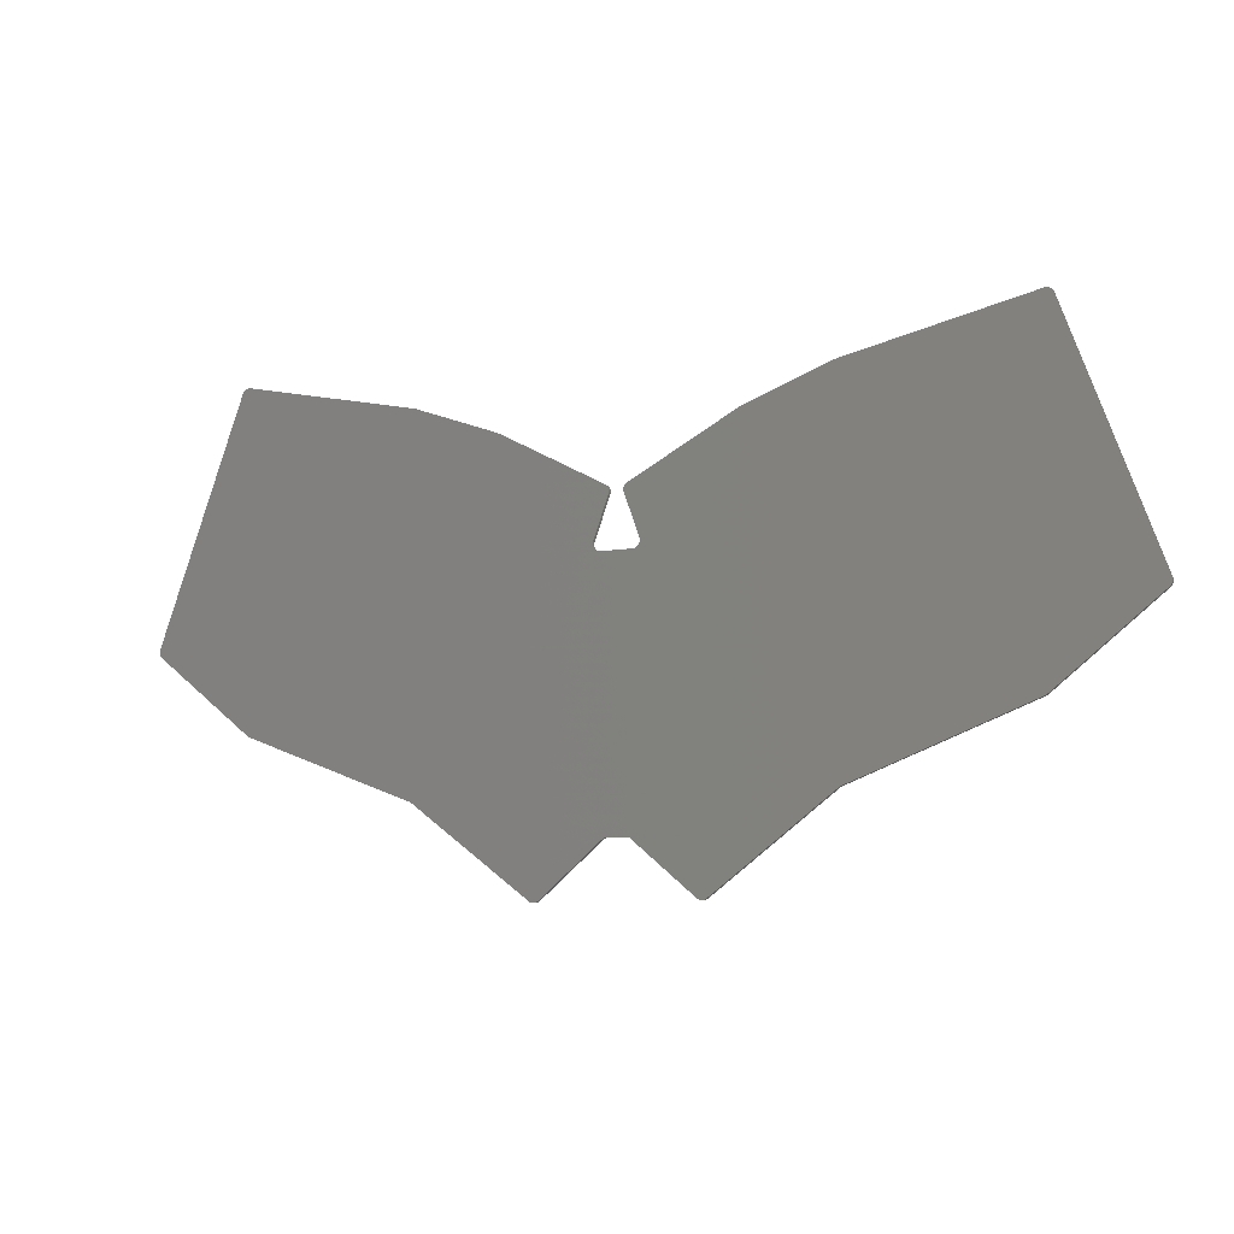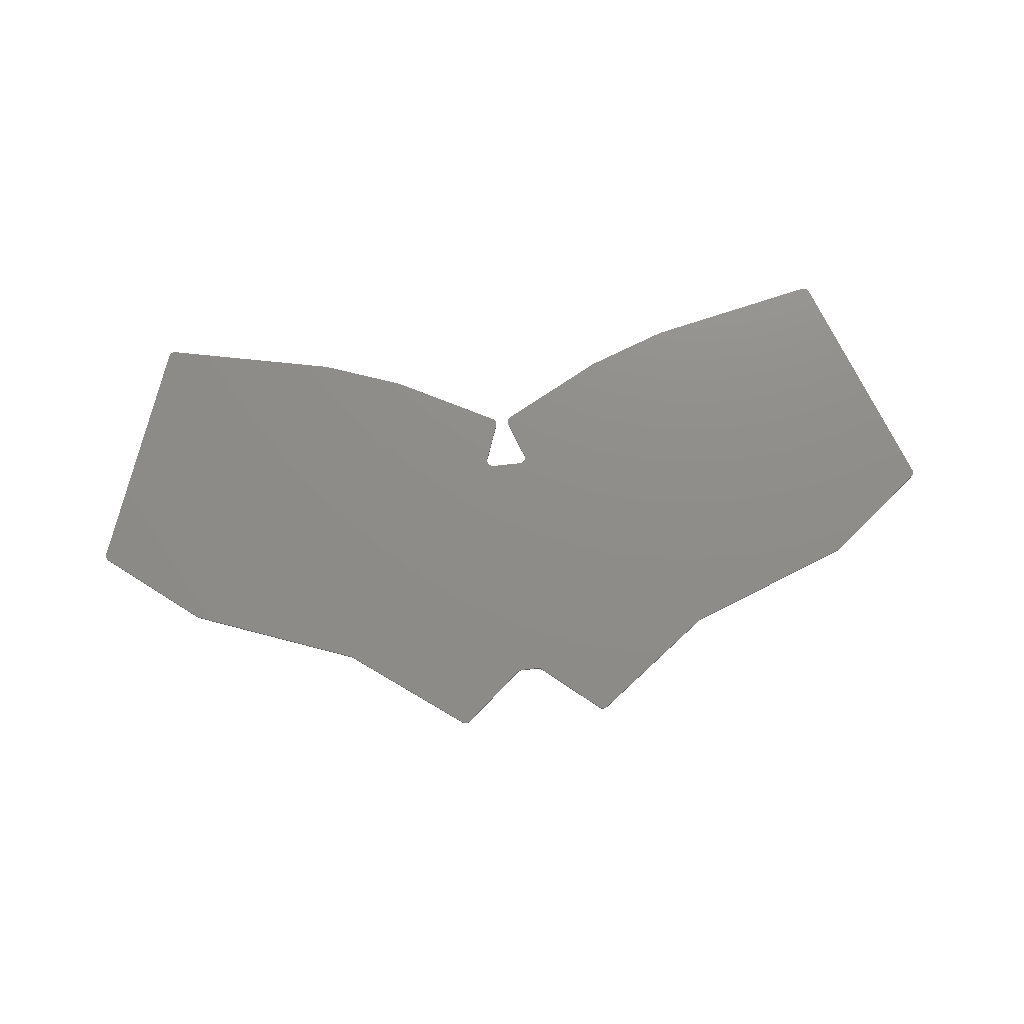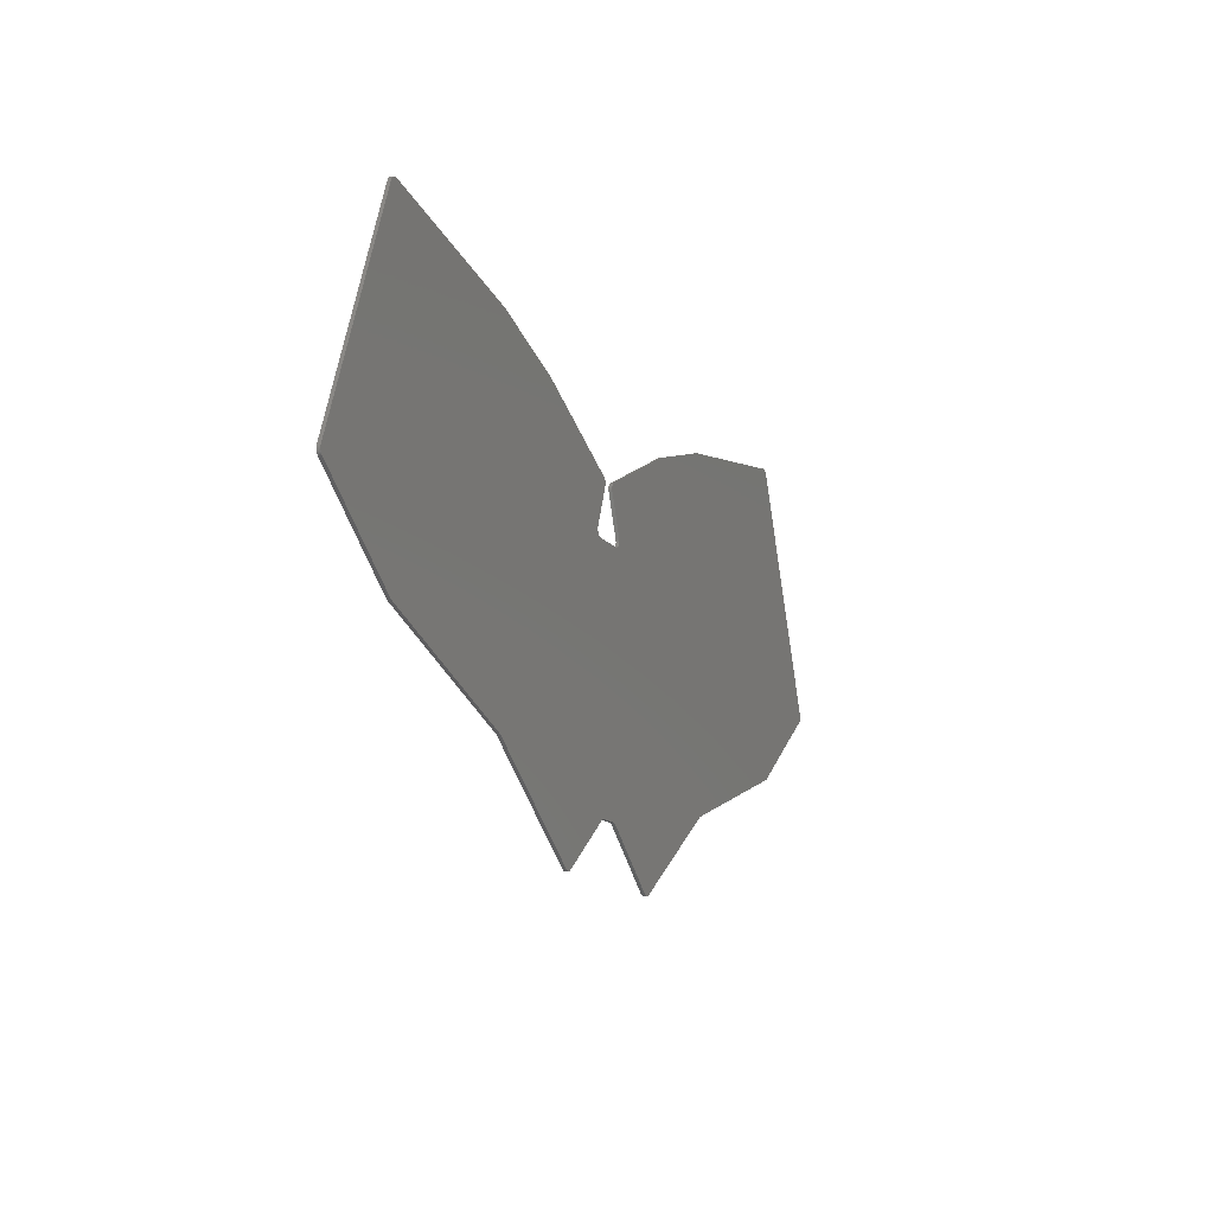
<metadata>
{"format":"stl","ext":"stl","renderer":"f3d","projection":"perspective","resolution":1024,"background":"white","views":[{"elev":-8.7,"azim":25.7,"up":"+Y"},{"elev":74.2,"azim":-6.2,"up":"+Z"},{"elev":-15.2,"azim":114.9,"up":"+Y"}]}
</metadata>
<code>
# stl→obj: 348 verts, 710 faces
v 76.79 -48.44 0
v 128.3 -59.47 0
v 128.4 -59.51 0
v 128.5 -59.55 0
v 152.7 -68.35 0
v 152.8 -68.4 0
v 152.9 -68.46 0
v 183.4 -84.59 0
v 183.7 -84.76 0
v 183.9 -84.97 0
v 184.1 -85.22 0
v 184.3 -85.49 0
v 184.4 -85.79 0
v 184.5 -86.1 0
v 184.5 -86.42 0
v 184.4 -86.73 0
v 184.3 -87.04 0
v 180.1 -98.7 0
v 56.66 -98.7 0
v 74.49 -49.72 0
v 74.62 -49.43 0
v 74.8 -49.16 0
v 75.01 -48.93 0
v 75.26 -48.73 0
v 75.54 -48.58 0
v 75.84 -48.47 0
v 76.15 -48.41 0
v 76.47 -48.4 0
v 296.8 -48.41 0
v 297.1 -48.47 0
v 297.4 -48.58 0
v 297.6 -48.73 0
v 297.9 -48.93 0
v 298.1 -49.16 0
v 298.3 -49.43 0
v 298.4 -49.72 0
v 316.2 -98.7 0
v 192.8 -98.7 0
v 188.6 -87.04 0
v 188.5 -86.73 0
v 188.4 -86.42 0
v 188.5 -86.1 0
v 188.5 -85.79 0
v 188.6 -85.49 0
v 188.8 -85.22 0
v 189 -84.97 0
v 189.2 -84.76 0
v 189.5 -84.59 0
v 220 -68.46 0
v 220.1 -68.4 0
v 220.2 -68.35 0
v 244.4 -59.55 0
v 244.5 -59.51 0
v 244.6 -59.47 0
v 296.1 -48.44 0
v 296.4 -48.4 0
v 180 -99.03 0
v 56.54 -99.03 0
v 316.4 -99.03 0
v 192.9 -99.03 0
v 180 -99.38 0
v 56.41 -99.38 0
v 316.5 -99.38 0
v 192.9 -99.38 0
v 180 -99.73 0
v 56.29 -99.73 0
v 316.6 -99.73 0
v 192.9 -99.73 0
v 180.1 -100.1 0
v 56.16 -100.1 0
v 316.7 -100.1 0
v 192.8 -100.1 0
v 180.3 -100.4 0
v 56.05 -100.4 0
v 316.9 -100.4 0
v 192.7 -100.4 0
v 180.5 -100.7 0
v 55.94 -100.7 0
v 317 -100.7 0
v 192.5 -100.7 0
v 180.7 -100.9 0
v 55.85 -100.9 0
v 317 -100.9 0
v 192.2 -100.9 0
v 181 -101.1 0
v 55.78 -101.1 0
v 317.1 -101.1 0
v 191.9 -101.1 0
v 181.3 -101.3 0
v 55.73 -101.3 0
v 317.2 -101.3 0
v 191.6 -101.3 0
v 181.6 -101.3 0
v 55.7 -101.3 0
v 191.3 -101.3 0
v 182 -101.4 0
v 55.68 -101.4 0
v 190.9 -101.4 0
v 190.1 -101.5 0
v 55.66 -101.5 0
v 317.2 -101.5 0
v 323.3 -118.1 0
v 323.4 -118.4 0
v 323.4 -118.8 0
v 323.4 -119.1 0
v 323.4 -119.4 0
v 323.3 -119.7 0
v 323.1 -119.9 0
v 322.9 -120.2 0
v 322.7 -120.4 0
v 294.3 -142.9 0
v 294.2 -143 0
v 294 -143.1 0
v 293.8 -143.2 0
v 244.6 -161.9 0
v 128.3 -161.9 0
v 79.11 -143.2 0
v 78.92 -143.1 0
v 78.74 -143 0
v 78.57 -142.9 0
v 50.22 -120.4 0
v 49.99 -120.2 0
v 49.8 -119.9 0
v 49.65 -119.7 0
v 49.54 -119.4 0
v 49.48 -119.1 0
v 49.46 -118.8 0
v 49.5 -118.4 0
v 49.58 -118.1 0
v 244.4 -161.9 0
v 128.5 -161.9 0
v 244.3 -162 0
v 128.6 -162 0
v 244.1 -162.1 0
v 128.8 -162.1 0
v 230.5 -172.3 0
v 183.8 -172.3 0
v 142.4 -172.3 0
v 189.1 -172.3 0
v 183.5 -172.3 0
v 189.4 -172.3 0
v 183.2 -172.4 0
v 142.5 -172.4 0
v 230.4 -172.4 0
v 189.7 -172.4 0
v 183 -172.5 0
v 142.6 -172.5 0
v 230.3 -172.5 0
v 189.9 -172.5 0
v 230.1 -172.6 0
v 190.2 -172.6 0
v 182.7 -172.6 0
v 142.8 -172.6 0
v 229.9 -172.8 0
v 190.4 -172.8 0
v 182.5 -172.8 0
v 143 -172.8 0
v 210.3 -187.4 0
v 210 -187.6 0
v 209.7 -187.7 0
v 209.3 -187.8 0
v 209 -187.8 0
v 208.7 -187.8 0
v 208.3 -187.7 0
v 208 -187.5 0
v 207.8 -187.3 0
v 165.1 -187.3 0
v 164.9 -187.5 0
v 164.6 -187.7 0
v 164.2 -187.8 0
v 163.9 -187.8 0
v 163.6 -187.8 0
v 163.2 -187.7 0
v 162.9 -187.6 0
v 162.7 -187.4 0
v 164.2 -187.8 1
v 164.6 -187.7 1
v 164.9 -187.5 1
v 165.1 -187.3 1
v 182.5 -172.8 1
v 143 -172.8 1
v 162.7 -187.4 1
v 162.9 -187.6 1
v 163.2 -187.7 1
v 163.6 -187.8 1
v 163.9 -187.8 1
v 209.3 -187.8 1
v 209.7 -187.7 1
v 210 -187.6 1
v 210.3 -187.4 1
v 229.9 -172.8 1
v 190.4 -172.8 1
v 207.8 -187.3 1
v 208 -187.5 1
v 208.3 -187.7 1
v 208.7 -187.8 1
v 209 -187.8 1
v 182.7 -172.6 1
v 142.8 -172.6 1
v 230.1 -172.6 1
v 190.2 -172.6 1
v 183 -172.5 1
v 142.6 -172.5 1
v 230.3 -172.5 1
v 189.9 -172.5 1
v 230.4 -172.4 1
v 189.7 -172.4 1
v 183.2 -172.4 1
v 142.5 -172.4 1
v 230.5 -172.3 1
v 189.4 -172.3 1
v 183.5 -172.3 1
v 142.4 -172.3 1
v 189.1 -172.3 1
v 183.8 -172.3 1
v 244.1 -162.1 1
v 128.8 -162.1 1
v 244.3 -162 1
v 128.6 -162 1
v 244.4 -161.9 1
v 128.5 -161.9 1
v 244.6 -161.9 1
v 128.3 -161.9 1
v 293.8 -143.2 1
v 294 -143.1 1
v 294.2 -143 1
v 294.3 -142.9 1
v 322.7 -120.4 1
v 322.9 -120.2 1
v 323.1 -119.9 1
v 323.3 -119.7 1
v 323.4 -119.4 1
v 323.4 -119.1 1
v 323.4 -118.8 1
v 323.4 -118.4 1
v 323.3 -118.1 1
v 317.2 -101.4 1
v 190.9 -101.4 1
v 182 -101.4 1
v 55.68 -101.4 1
v 49.58 -118.1 1
v 49.5 -118.4 1
v 49.46 -118.8 1
v 49.48 -119.1 1
v 49.54 -119.4 1
v 49.65 -119.7 1
v 49.8 -119.9 1
v 49.99 -120.2 1
v 50.22 -120.4 1
v 78.57 -142.9 1
v 78.74 -143 1
v 78.92 -143.1 1
v 79.11 -143.2 1
v 181.6 -101.3 1
v 55.7 -101.3 1
v 317.2 -101.3 1
v 191.3 -101.3 1
v 181.3 -101.3 1
v 55.73 -101.3 1
v 191.6 -101.3 1
v 181 -101.1 1
v 55.78 -101.1 1
v 317.1 -101.1 1
v 191.9 -101.1 1
v 180.7 -100.9 1
v 55.85 -100.9 1
v 317 -100.9 1
v 192.2 -100.9 1
v 180.5 -100.7 1
v 55.94 -100.7 1
v 317 -100.7 1
v 192.5 -100.7 1
v 180.3 -100.4 1
v 56.05 -100.4 1
v 316.9 -100.4 1
v 192.7 -100.4 1
v 180.1 -100.1 1
v 56.16 -100.1 1
v 316.7 -100.1 1
v 192.8 -100.1 1
v 180 -99.73 1
v 56.29 -99.73 1
v 316.6 -99.73 1
v 192.9 -99.73 1
v 180 -99.38 1
v 56.41 -99.38 1
v 316.5 -99.38 1
v 192.9 -99.38 1
v 180 -99.03 1
v 56.54 -99.03 1
v 316.4 -99.03 1
v 192.9 -99.03 1
v 316.2 -98.7 1
v 192.8 -98.7 1
v 180.1 -98.7 1
v 56.66 -98.7 1
v 184.3 -87.04 1
v 184.4 -86.73 1
v 184.5 -86.42 1
v 184.5 -86.1 1
v 184.4 -85.79 1
v 184.3 -85.49 1
v 184.1 -85.22 1
v 183.9 -84.97 1
v 183.7 -84.76 1
v 183.4 -84.59 1
v 152.9 -68.46 1
v 152.8 -68.4 1
v 152.7 -68.35 1
v 128.5 -59.55 1
v 128.4 -59.51 1
v 128.3 -59.47 1
v 76.79 -48.44 1
v 76.47 -48.4 1
v 76.15 -48.41 1
v 75.84 -48.47 1
v 75.54 -48.58 1
v 75.26 -48.73 1
v 75.01 -48.93 1
v 74.8 -49.16 1
v 74.62 -49.43 1
v 74.49 -49.72 1
v 298.4 -49.72 1
v 298.3 -49.43 1
v 298.1 -49.16 1
v 297.9 -48.93 1
v 297.6 -48.73 1
v 297.4 -48.58 1
v 297.1 -48.47 1
v 296.8 -48.41 1
v 296.4 -48.4 1
v 296.1 -48.44 1
v 244.6 -59.47 1
v 244.5 -59.51 1
v 244.4 -59.55 1
v 220.2 -68.35 1
v 220.1 -68.4 1
v 220 -68.46 1
v 189.5 -84.59 1
v 189.2 -84.76 1
v 189 -84.97 1
v 188.8 -85.22 1
v 188.6 -85.49 1
v 188.5 -85.79 1
v 188.5 -86.1 1
v 188.4 -86.42 1
v 188.5 -86.73 1
v 188.6 -87.04 1
f 1 2 3
f 1 3 4
f 1 4 5
f 1 5 6
f 1 6 7
f 1 7 8
f 1 8 9
f 1 9 10
f 1 10 11
f 1 11 12
f 1 12 13
f 1 13 14
f 1 14 15
f 1 15 16
f 1 16 17
f 1 17 18
f 1 18 19
f 1 19 20
f 1 20 21
f 1 21 22
f 1 22 23
f 1 23 24
f 1 24 25
f 1 25 26
f 1 26 27
f 1 27 28
f 29 30 31
f 29 31 32
f 29 32 33
f 29 33 34
f 29 34 35
f 29 35 36
f 29 36 37
f 29 37 38
f 29 38 39
f 29 39 40
f 29 40 41
f 29 41 42
f 29 42 43
f 29 43 44
f 29 44 45
f 29 45 46
f 29 46 47
f 29 47 48
f 29 48 49
f 29 49 50
f 29 50 51
f 29 51 52
f 29 52 53
f 29 53 54
f 29 54 55
f 29 55 56
f 18 57 58
f 18 58 19
f 37 59 60
f 37 60 38
f 57 61 62
f 57 62 58
f 59 63 64
f 59 64 60
f 61 65 66
f 61 66 62
f 63 67 68
f 63 68 64
f 65 69 70
f 65 70 66
f 67 71 72
f 67 72 68
f 69 73 74
f 69 74 70
f 71 75 76
f 71 76 72
f 73 77 78
f 73 78 74
f 75 79 80
f 75 80 76
f 77 81 82
f 77 82 78
f 79 83 84
f 79 84 80
f 81 85 86
f 81 86 82
f 83 87 88
f 83 88 84
f 85 89 90
f 85 90 86
f 87 91 92
f 87 92 88
f 89 93 94
f 89 94 90
f 91 91 95
f 91 95 92
f 93 96 97
f 93 97 94
f 96 98 99
f 96 99 100
f 96 100 97
f 91 101 99
f 91 99 98
f 91 98 95
f 99 101 102
f 99 102 103
f 99 103 104
f 99 104 105
f 99 105 106
f 99 106 107
f 99 107 108
f 99 108 109
f 99 109 110
f 99 110 111
f 99 111 112
f 99 112 113
f 99 113 114
f 99 114 115
f 99 115 116
f 99 116 117
f 99 117 118
f 99 118 119
f 99 119 120
f 99 120 121
f 99 121 122
f 99 122 123
f 99 123 124
f 99 124 125
f 99 125 126
f 99 126 127
f 99 127 128
f 99 128 129
f 99 129 100
f 115 115 116
f 115 130 131
f 115 131 131
f 115 131 116
f 130 132 133
f 130 133 131
f 132 134 135
f 132 135 133
f 134 136 137
f 134 137 138
f 134 138 135
f 136 139 137
f 137 140 138
f 137 138 138
f 136 136 141
f 136 141 139
f 140 142 143
f 140 143 138
f 136 144 145
f 136 145 141
f 142 146 147
f 142 147 143
f 144 148 149
f 144 149 145
f 148 150 151
f 148 151 149
f 146 152 153
f 146 153 147
f 150 154 155
f 150 155 151
f 152 156 157
f 152 157 153
f 154 158 159
f 154 159 160
f 154 160 161
f 154 161 162
f 154 162 163
f 154 163 164
f 154 164 165
f 154 165 166
f 154 166 155
f 156 167 168
f 156 168 169
f 156 169 170
f 156 170 171
f 156 171 172
f 156 172 173
f 156 173 174
f 156 174 175
f 156 175 157
f 176 177 178
f 176 178 179
f 176 179 180
f 176 180 181
f 176 181 182
f 176 182 183
f 176 183 184
f 176 184 185
f 176 185 186
f 187 188 189
f 187 189 190
f 187 190 191
f 187 191 192
f 187 192 193
f 187 193 194
f 187 194 195
f 187 195 196
f 187 196 197
f 180 198 199
f 180 199 181
f 191 200 201
f 191 201 192
f 198 202 203
f 198 203 199
f 200 204 205
f 200 205 201
f 204 206 207
f 204 207 205
f 202 208 209
f 202 209 203
f 206 210 211
f 206 211 207
f 208 212 213
f 208 213 209
f 210 210 214
f 210 214 211
f 212 215 213
f 212 213 213
f 210 215 214
f 215 210 216
f 215 216 217
f 215 217 213
f 216 218 219
f 216 219 217
f 218 220 221
f 218 221 219
f 220 222 223
f 220 223 221
f 223 222 224
f 223 224 225
f 223 225 226
f 223 226 227
f 223 227 228
f 223 228 229
f 223 229 230
f 223 230 231
f 223 231 232
f 223 232 233
f 223 233 234
f 223 234 235
f 223 235 236
f 223 236 237
f 223 237 238
f 223 238 239
f 223 239 240
f 223 240 241
f 223 241 242
f 223 242 243
f 223 243 244
f 223 244 245
f 223 245 246
f 223 246 247
f 223 247 248
f 223 248 249
f 223 249 250
f 223 250 251
f 223 251 252
f 223 252 253
f 223 253 223
f 239 254 255
f 239 255 240
f 237 256 257
f 237 257 238
f 254 258 259
f 254 259 255
f 256 256 260
f 256 260 257
f 258 261 262
f 258 262 259
f 256 263 264
f 256 264 260
f 261 265 266
f 261 266 262
f 263 267 268
f 263 268 264
f 265 269 270
f 265 270 266
f 267 271 272
f 267 272 268
f 269 273 274
f 269 274 270
f 271 275 276
f 271 276 272
f 273 277 278
f 273 278 274
f 275 279 280
f 275 280 276
f 277 281 282
f 277 282 278
f 279 283 284
f 279 284 280
f 281 285 286
f 281 286 282
f 283 287 288
f 283 288 284
f 285 289 290
f 285 290 286
f 287 291 292
f 287 292 288
f 291 293 294
f 291 294 292
f 289 295 296
f 289 296 290
f 295 297 298
f 295 298 299
f 295 299 300
f 295 300 301
f 295 301 302
f 295 302 303
f 295 303 304
f 295 304 305
f 295 305 306
f 295 306 307
f 295 307 308
f 295 308 309
f 295 309 310
f 295 310 311
f 295 311 312
f 295 312 313
f 295 313 314
f 295 314 315
f 295 315 316
f 295 316 317
f 295 317 318
f 295 318 319
f 295 319 320
f 295 320 321
f 295 321 322
f 295 322 296
f 293 323 324
f 293 324 325
f 293 325 326
f 293 326 327
f 293 327 328
f 293 328 329
f 293 329 330
f 293 330 331
f 293 331 332
f 293 332 333
f 293 333 334
f 293 334 335
f 293 335 336
f 293 336 337
f 293 337 338
f 293 338 339
f 293 339 340
f 293 340 341
f 293 341 342
f 293 342 343
f 293 343 344
f 293 344 345
f 293 345 346
f 293 346 347
f 293 347 348
f 293 348 294
f 242 241 129
f 242 129 128
f 243 242 128
f 243 128 127
f 244 243 127
f 244 127 126
f 245 244 126
f 245 126 125
f 246 245 125
f 246 125 124
f 247 246 124
f 247 124 123
f 248 247 123
f 248 123 122
f 249 248 122
f 249 122 121
f 250 249 121
f 250 121 120
f 251 250 120
f 251 120 119
f 252 251 119
f 252 119 118
f 253 252 118
f 253 118 117
f 223 253 117
f 223 117 116
f 221 223 223
f 221 223 116
f 221 116 131
f 221 131 131
f 219 221 131
f 219 131 133
f 217 219 133
f 217 133 135
f 182 181 199
f 182 199 203
f 182 203 209
f 182 209 213
f 182 213 213
f 182 213 217
f 182 217 135
f 182 135 138
f 182 138 138
f 182 138 143
f 182 143 147
f 182 147 153
f 182 153 157
f 182 157 175
f 183 182 175
f 183 175 174
f 184 183 174
f 184 174 173
f 185 184 173
f 185 173 172
f 186 185 172
f 186 172 171
f 176 186 171
f 176 171 170
f 177 176 170
f 177 170 169
f 178 177 169
f 178 169 168
f 179 178 168
f 179 168 167
f 180 179 167
f 180 167 156
f 198 180 156
f 198 156 152
f 202 198 152
f 202 152 146
f 208 202 146
f 208 146 142
f 212 208 142
f 212 142 140
f 215 212 140
f 215 140 137
f 214 215 137
f 214 137 139
f 211 214 139
f 211 139 141
f 207 211 141
f 207 141 145
f 205 207 145
f 205 145 149
f 201 205 149
f 201 149 151
f 192 201 151
f 192 151 155
f 193 192 155
f 193 155 166
f 194 193 166
f 194 166 165
f 195 194 165
f 195 165 164
f 196 195 164
f 196 164 163
f 197 196 163
f 197 163 162
f 187 197 162
f 187 162 161
f 188 187 161
f 188 161 160
f 189 188 160
f 189 160 159
f 190 189 159
f 190 159 158
f 216 210 210
f 216 210 206
f 216 206 204
f 216 204 200
f 216 200 191
f 216 191 190
f 216 190 158
f 216 158 154
f 216 154 150
f 216 150 148
f 216 148 144
f 216 144 136
f 216 136 136
f 216 136 134
f 218 216 134
f 218 134 132
f 220 218 132
f 220 132 130
f 222 220 130
f 222 130 115
f 224 222 115
f 224 115 115
f 224 115 114
f 225 224 114
f 225 114 113
f 226 225 113
f 226 113 112
f 227 226 112
f 227 112 111
f 228 227 111
f 228 111 110
f 229 228 110
f 229 110 109
f 230 229 109
f 230 109 108
f 231 230 108
f 231 108 107
f 232 231 107
f 232 107 106
f 233 232 106
f 233 106 105
f 234 233 105
f 234 105 104
f 235 234 104
f 235 104 103
f 236 235 103
f 236 103 102
f 323 293 291
f 323 291 287
f 323 287 283
f 323 283 279
f 323 279 275
f 323 275 271
f 323 271 267
f 323 267 263
f 323 263 256
f 323 256 256
f 323 256 237
f 323 237 236
f 323 236 102
f 323 102 101
f 323 101 91
f 323 91 91
f 323 91 87
f 323 87 83
f 323 83 79
f 323 79 75
f 323 75 71
f 323 71 67
f 323 67 63
f 323 63 59
f 323 59 37
f 323 37 36
f 324 323 36
f 324 36 35
f 325 324 35
f 325 35 34
f 326 325 34
f 326 34 33
f 327 326 33
f 327 33 32
f 328 327 32
f 328 32 31
f 329 328 31
f 329 31 30
f 330 329 30
f 330 30 29
f 331 330 29
f 331 29 56
f 332 331 56
f 332 56 55
f 333 332 55
f 333 55 54
f 334 333 54
f 334 54 53
f 335 334 53
f 335 53 52
f 336 335 52
f 336 52 51
f 337 336 51
f 337 51 50
f 338 337 50
f 338 50 49
f 339 338 49
f 339 49 48
f 340 339 48
f 340 48 47
f 341 340 47
f 341 47 46
f 342 341 46
f 342 46 45
f 343 342 45
f 343 45 44
f 344 343 44
f 344 44 43
f 345 344 43
f 345 43 42
f 346 345 42
f 346 42 41
f 347 346 41
f 347 41 40
f 348 347 40
f 348 40 39
f 294 348 39
f 294 39 38
f 292 294 38
f 292 38 60
f 288 292 60
f 288 60 64
f 284 288 64
f 284 64 68
f 280 284 68
f 280 68 72
f 276 280 72
f 276 72 76
f 272 276 76
f 272 76 80
f 268 272 80
f 268 80 84
f 264 268 84
f 264 84 88
f 260 264 88
f 260 88 92
f 257 260 92
f 257 92 95
f 238 257 95
f 238 95 98
f 239 238 98
f 239 98 96
f 254 239 96
f 254 96 93
f 258 254 93
f 258 93 89
f 261 258 89
f 261 89 85
f 265 261 85
f 265 85 81
f 269 265 81
f 269 81 77
f 273 269 77
f 273 77 73
f 277 273 73
f 277 73 69
f 281 277 69
f 281 69 65
f 285 281 65
f 285 65 61
f 289 285 61
f 289 61 57
f 295 289 57
f 295 57 18
f 297 295 18
f 297 18 17
f 298 297 17
f 298 17 16
f 299 298 16
f 299 16 15
f 300 299 15
f 300 15 14
f 301 300 14
f 301 14 13
f 302 301 13
f 302 13 12
f 303 302 12
f 303 12 11
f 304 303 11
f 304 11 10
f 305 304 10
f 305 10 9
f 306 305 9
f 306 9 8
f 307 306 8
f 307 8 7
f 308 307 7
f 308 7 6
f 309 308 6
f 309 6 5
f 310 309 5
f 310 5 4
f 311 310 4
f 311 4 3
f 312 311 3
f 312 3 2
f 313 312 2
f 313 2 1
f 314 313 1
f 314 1 28
f 315 314 28
f 315 28 27
f 316 315 27
f 316 27 26
f 317 316 26
f 317 26 25
f 318 317 25
f 318 25 24
f 319 318 24
f 319 24 23
f 320 319 23
f 320 23 22
f 321 320 22
f 321 22 21
f 322 321 21
f 322 21 20
f 241 240 255
f 241 255 259
f 241 259 262
f 241 262 266
f 241 266 270
f 241 270 274
f 241 274 278
f 241 278 282
f 241 282 286
f 241 286 290
f 241 290 296
f 241 296 322
f 241 322 20
f 241 20 19
f 241 19 58
f 241 58 62
f 241 62 66
f 241 66 70
f 241 70 74
f 241 74 78
f 241 78 82
f 241 82 86
f 241 86 90
f 241 90 94
f 241 94 97
f 241 97 100
f 241 100 129

</code>
